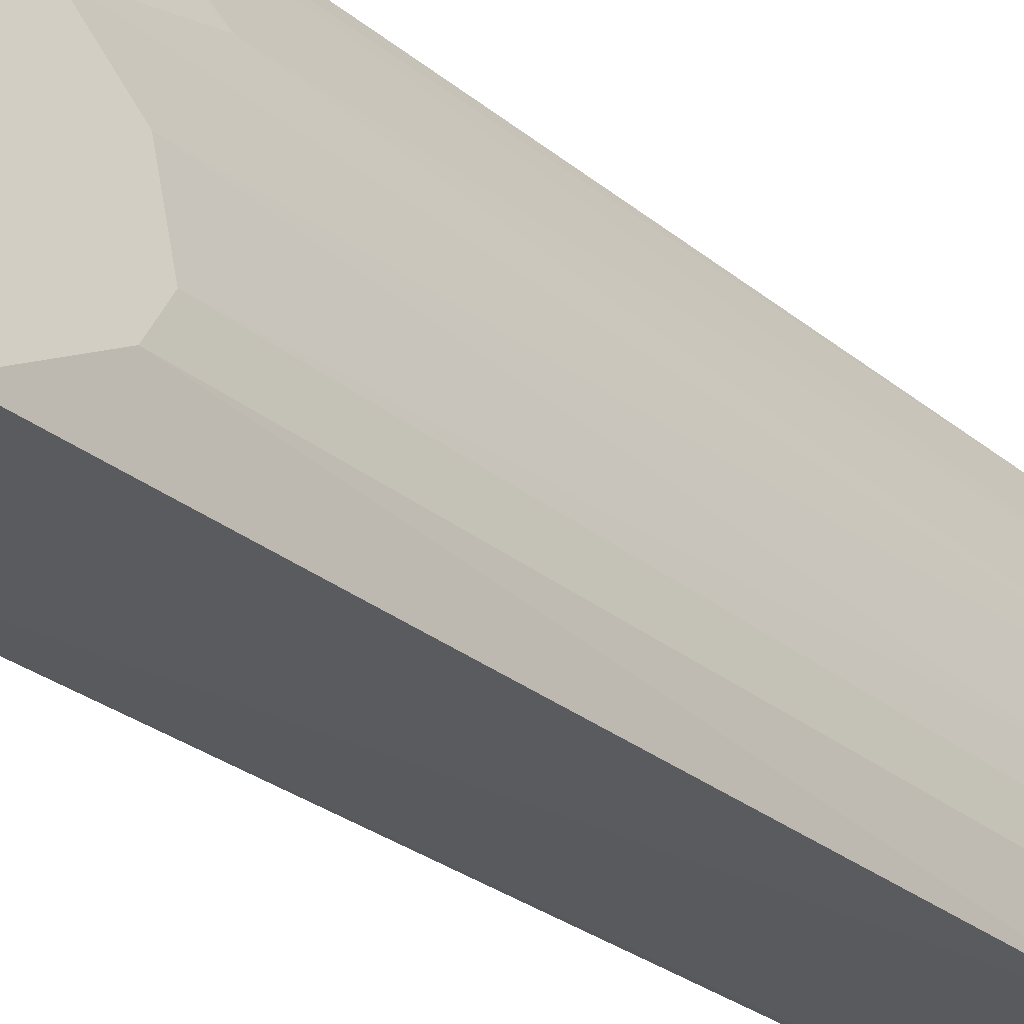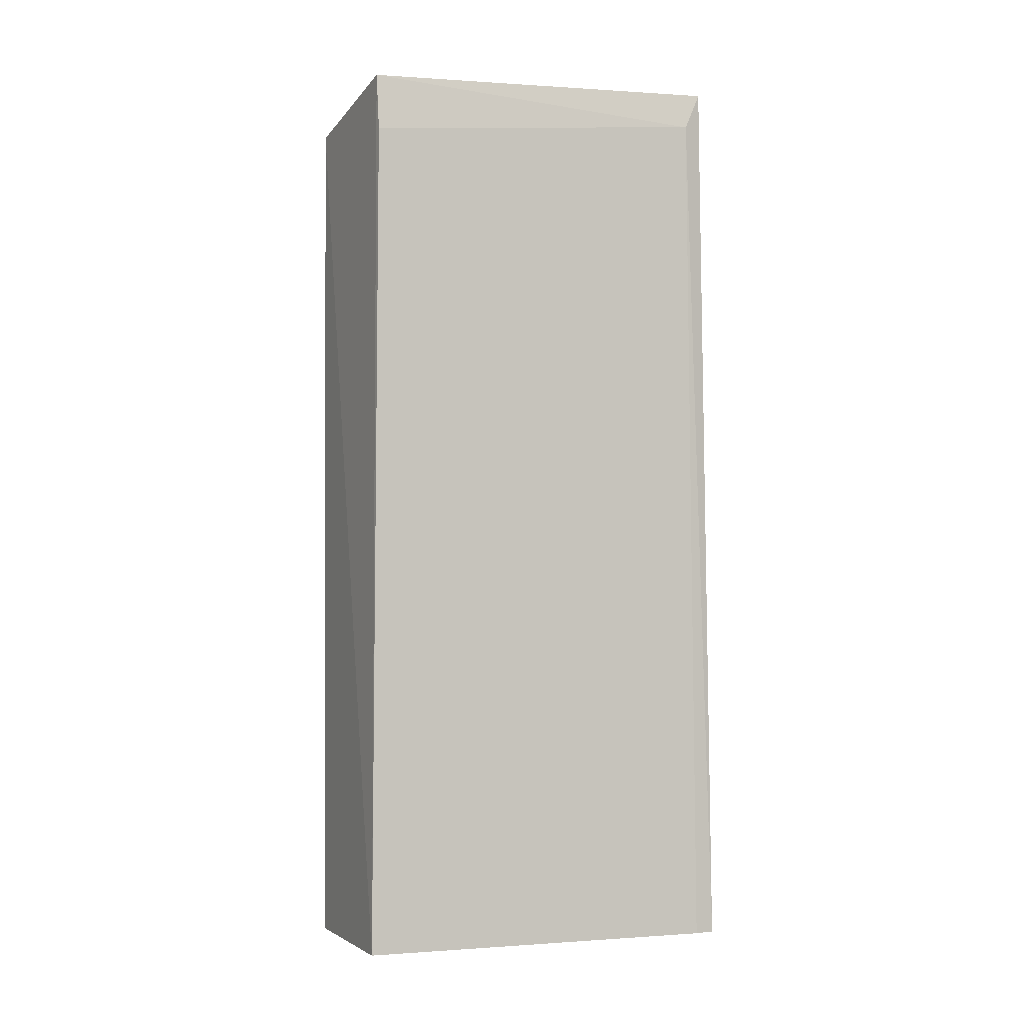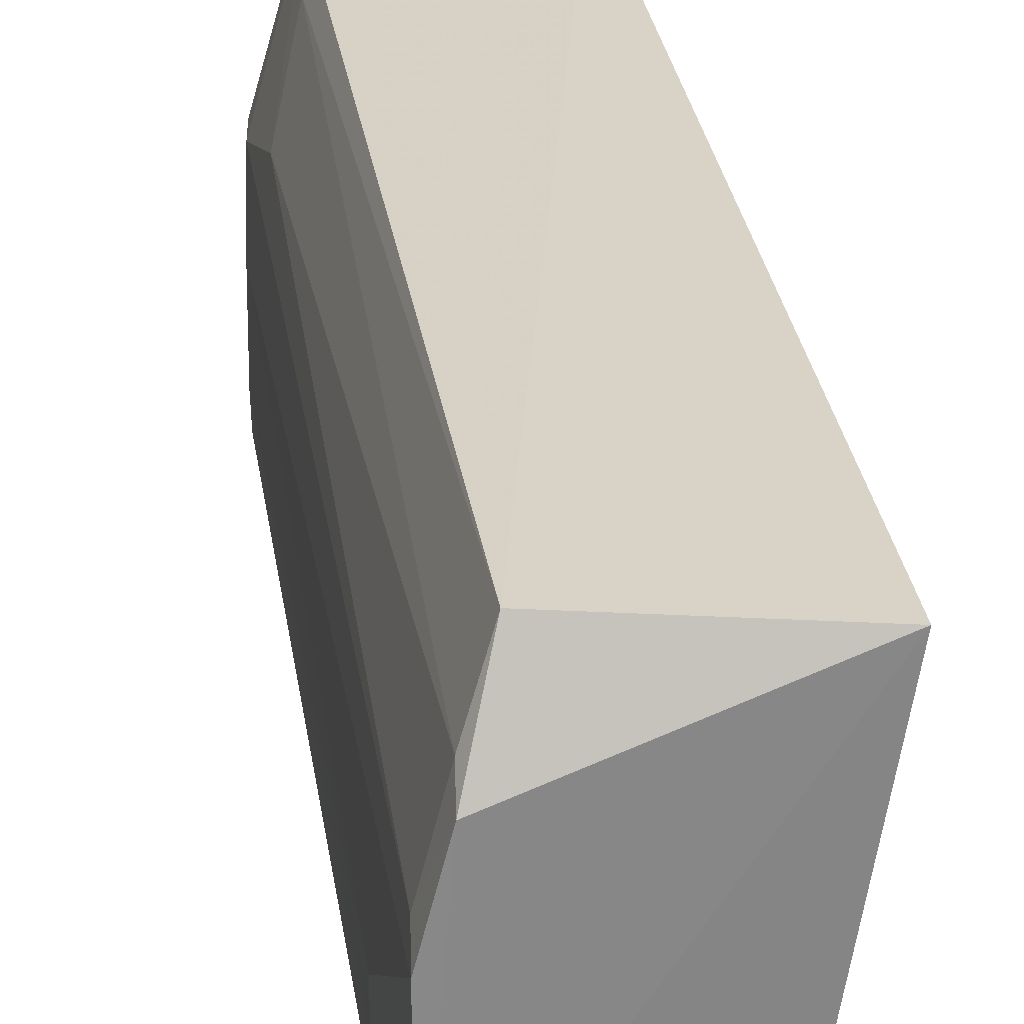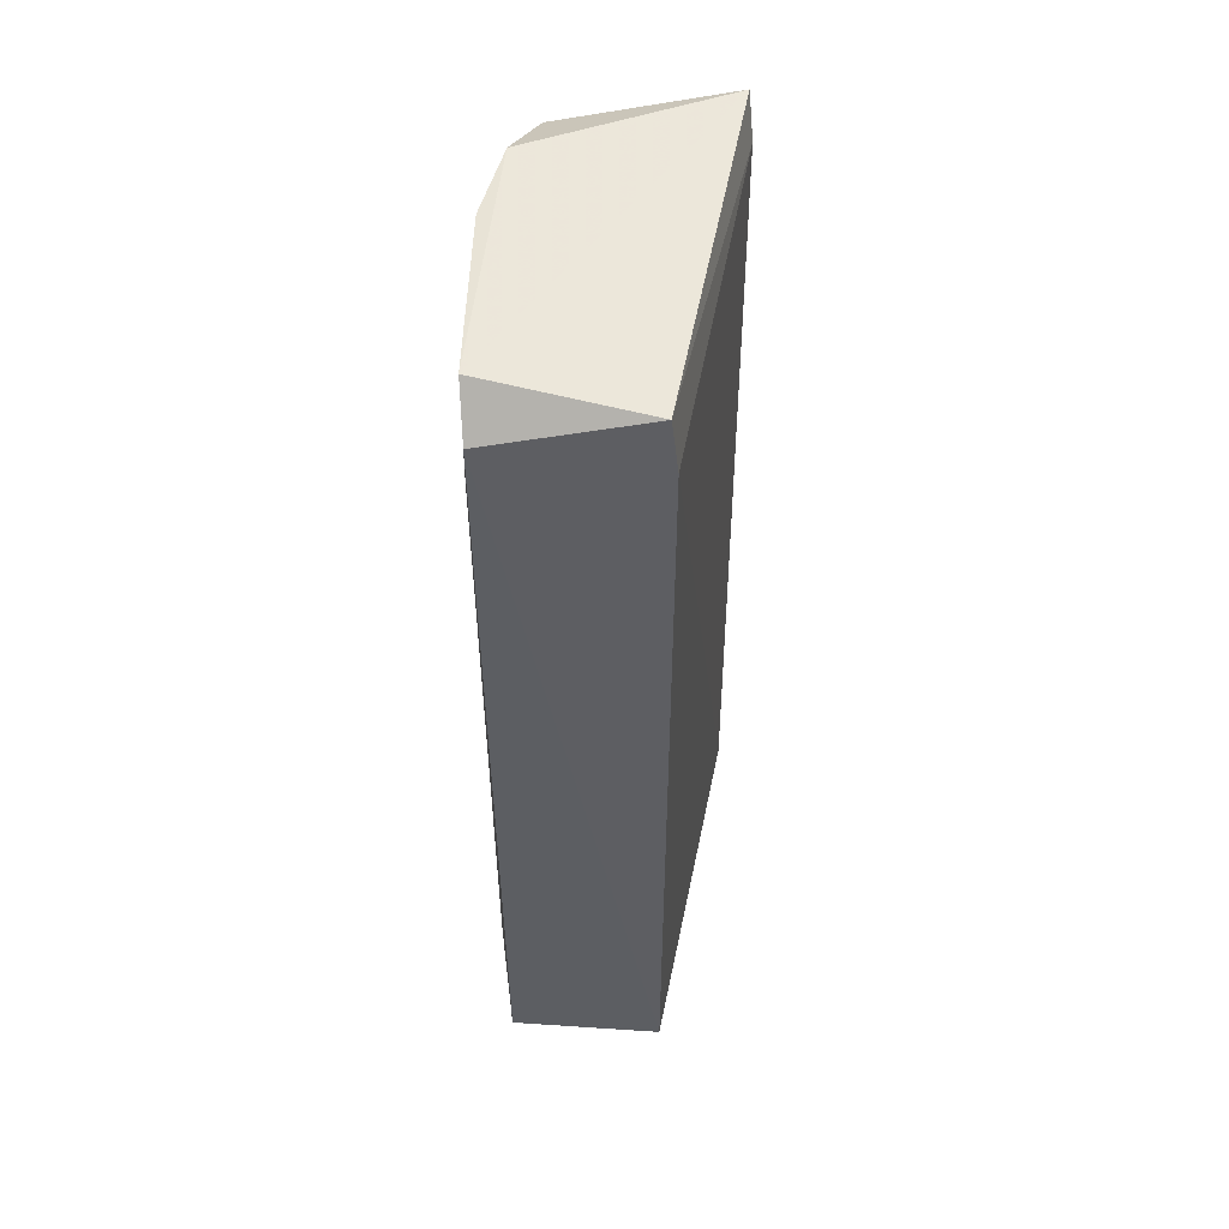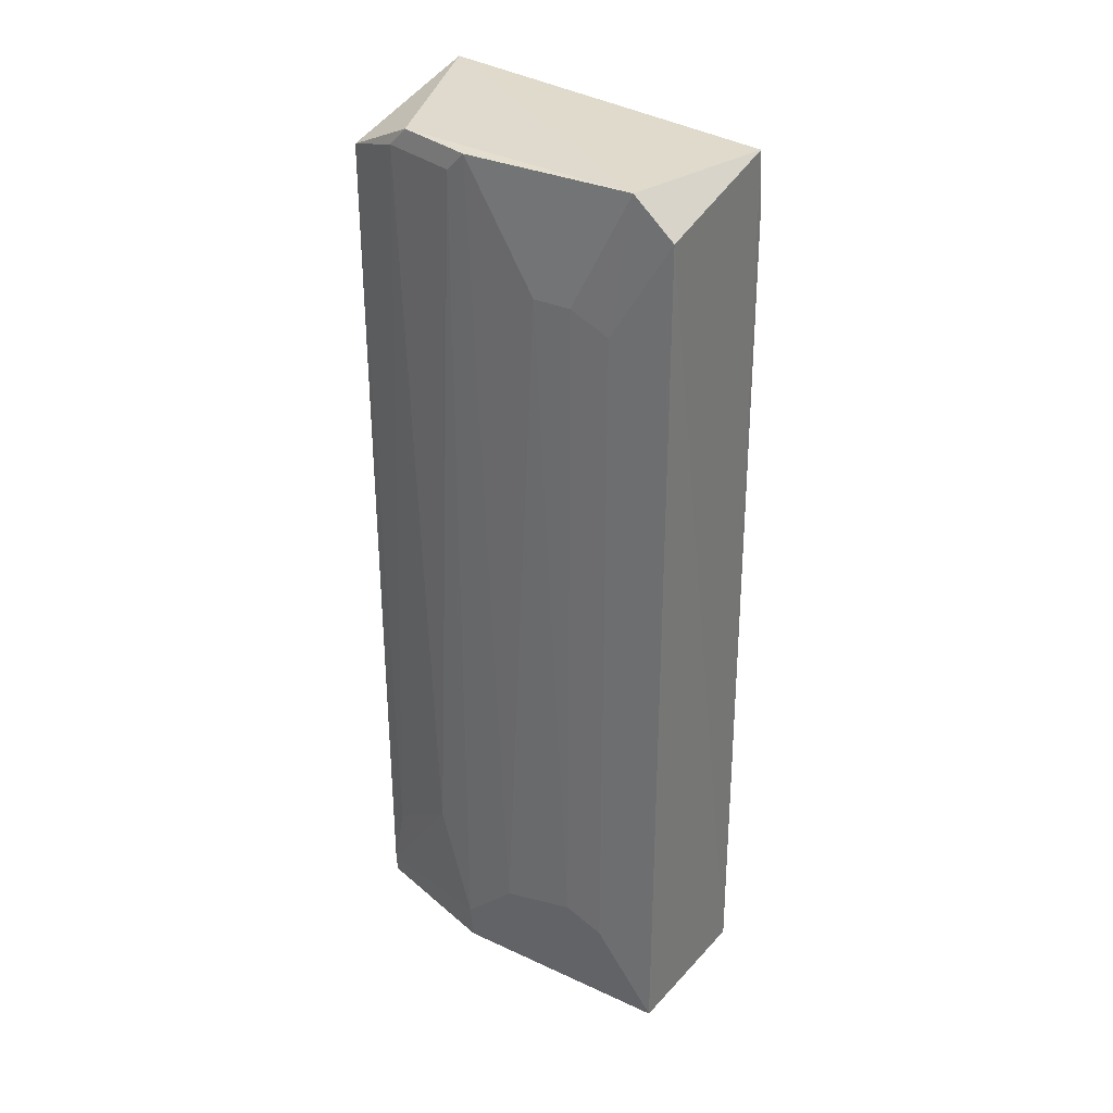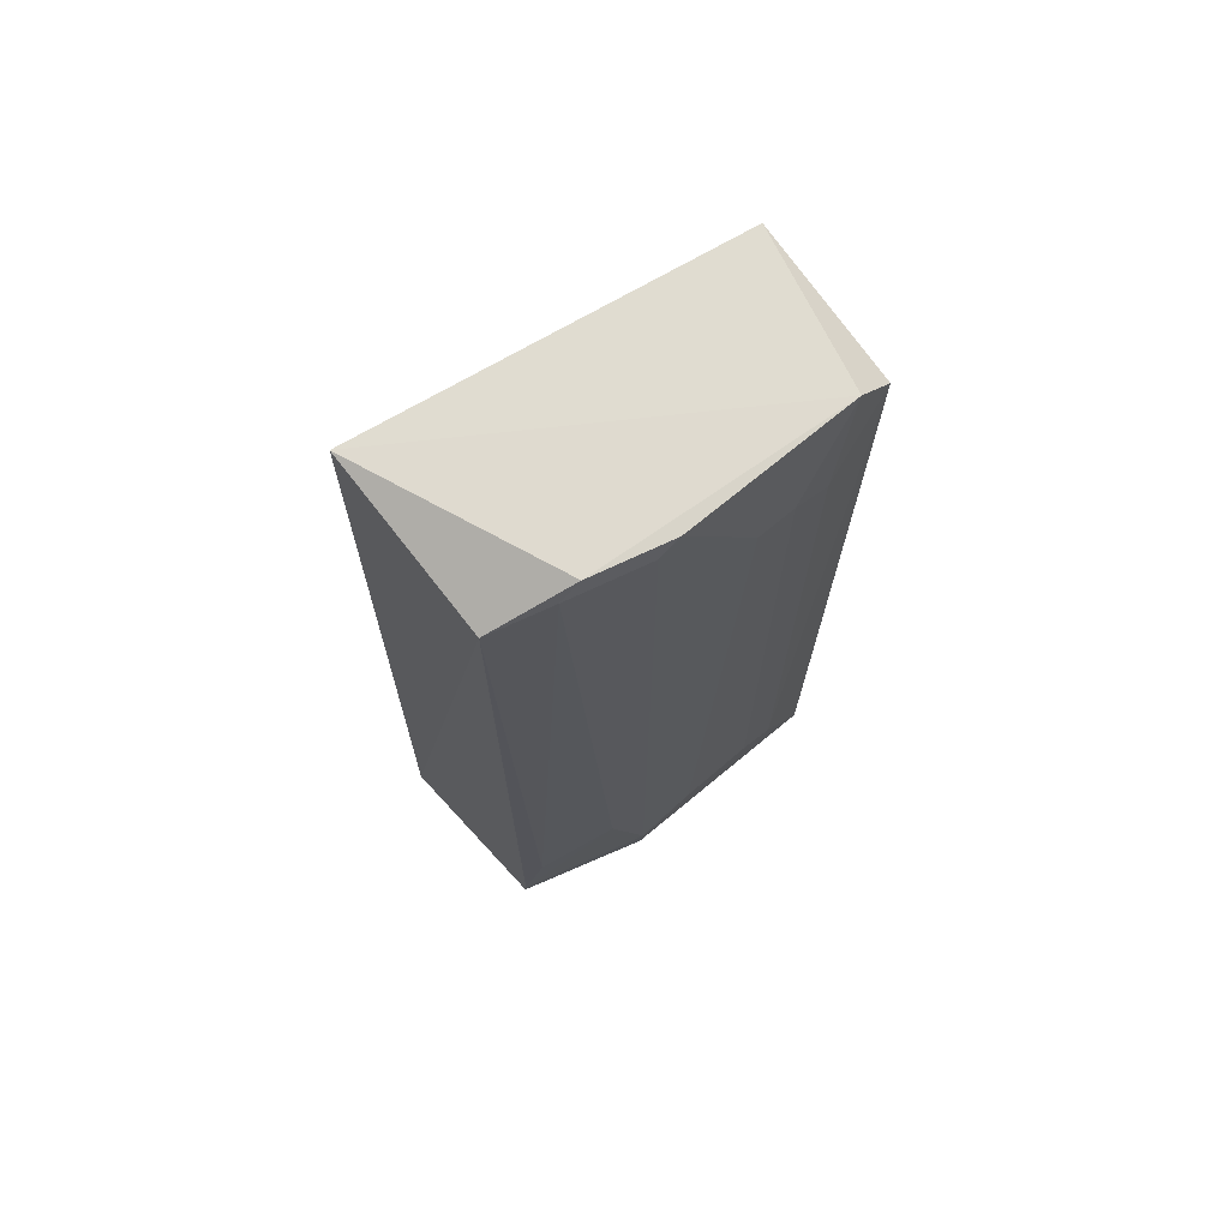
<metadata>
{"format":"obj","ext":"obj","renderer":"f3d","projection":"perspective","resolution":1024,"background":"white","views":[{"elev":-30.9,"azim":-138.5,"up":"+Y"},{"elev":-1.2,"azim":63.2,"up":"+Z"},{"elev":27.5,"azim":-8.1,"up":"+Y"},{"elev":51.8,"azim":1.9,"up":"+Z"},{"elev":32.0,"azim":-57.2,"up":"+Z"},{"elev":70.9,"azim":-129.7,"up":"+Z"}]}
</metadata>
<code>
v -0.05137 0.008216 0.05131
v -0.05137 -0.007893 0.05131
v -0.03634 -0.01208 -0.035
v -0.05098 -0.01148 0.04775
v -0.04818 0.02075 -0.0258
v -0.03161 0.02255 0.05171
v -0.05056 0.01359 -0.02067
v -0.03121 0.02075 0.04815
v -0.04739 0.02255 -0.03293
v -0.0494 0.01717 0.04972
v -0.04742 0.02255 0.04814
v -0.03694 -0.01148 0.05111
v -0.05115 0.01001 -0.03154
v -0.0496 0.01538 0.05151
v -0.05075 -0.01148 -0.0351
v -0.05075 0.01001 -0.0351
v -0.04719 0.02255 -0.03471
v -0.05175 -0.006101 -0.0262
v -0.05175 0.004646 -0.0262
v -0.05194 -0.002521 -0.02443
v -0.05117 0.01001 0.04953
v -0.03635 -0.01148 0.04577
v -0.03066 0.02151 -0.035
v -0.03066 0.0234 -0.035
v -0.05177 -0.006101 0.03865
v -0.05196 -0.002521 0.04042
v -0.05196 0.001059 0.04042
f 18 4 25
f 15 3 4
f 3 12 4
f 6 24 11
f 24 9 11
f 24 6 8
f 6 12 8
f 24 15 16
f 15 19 16
f 12 3 22
f 8 12 22
f 8 22 23
f 3 15 23
f 15 24 23
f 24 8 23
f 22 3 23
f 12 6 2
f 4 12 2
f 1 26 2
f 15 4 18
f 19 15 18
f 6 11 14
f 2 6 14
f 1 2 14
f 9 24 17
f 24 16 17
f 16 9 17
f 14 11 10
f 11 9 5
f 9 7 5
f 10 11 5
f 7 10 5
f 9 16 13
f 16 19 13
f 7 9 13
f 7 13 21
f 19 1 21
f 1 14 21
f 10 7 21
f 14 10 21
f 13 19 21
f 1 19 27
f 26 1 27
f 26 27 20
f 18 26 20
f 19 18 20
f 27 19 20
f 4 2 25
f 2 26 25
f 26 18 25

</code>
